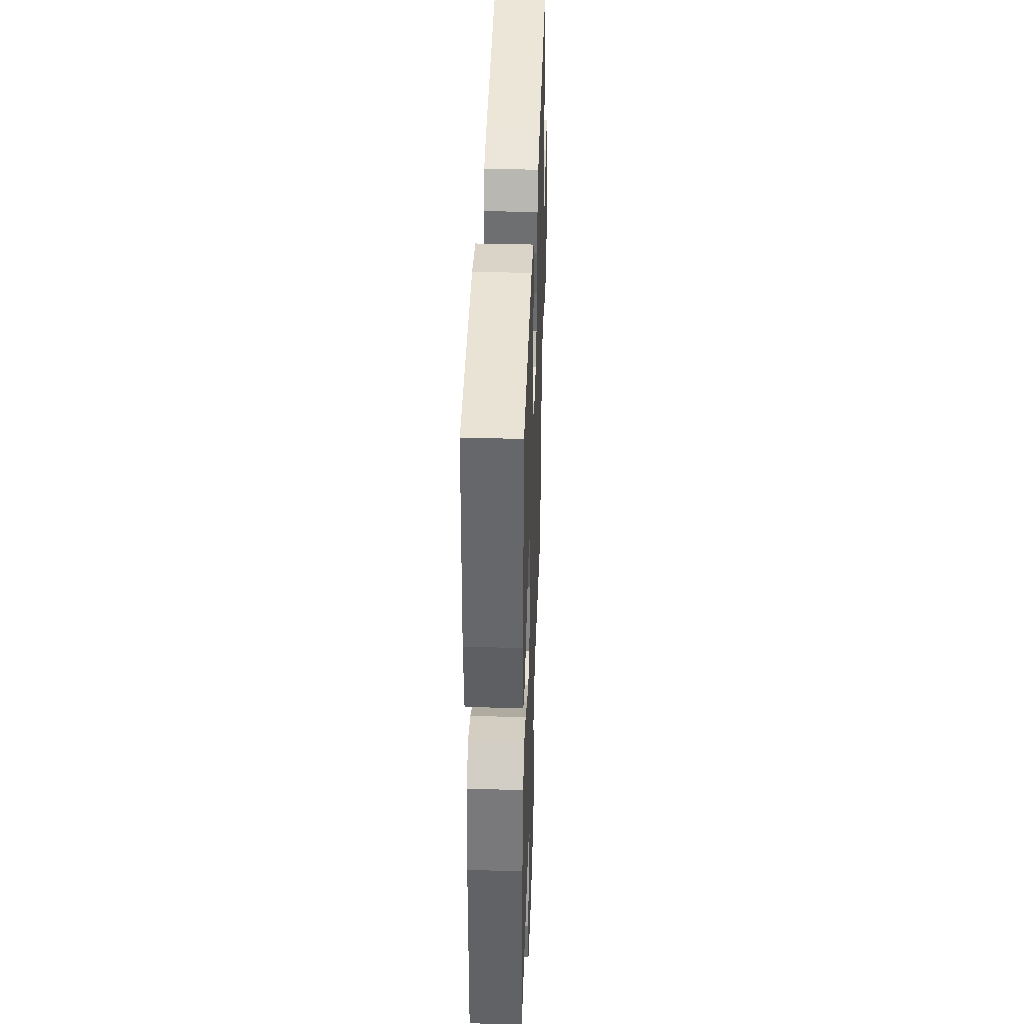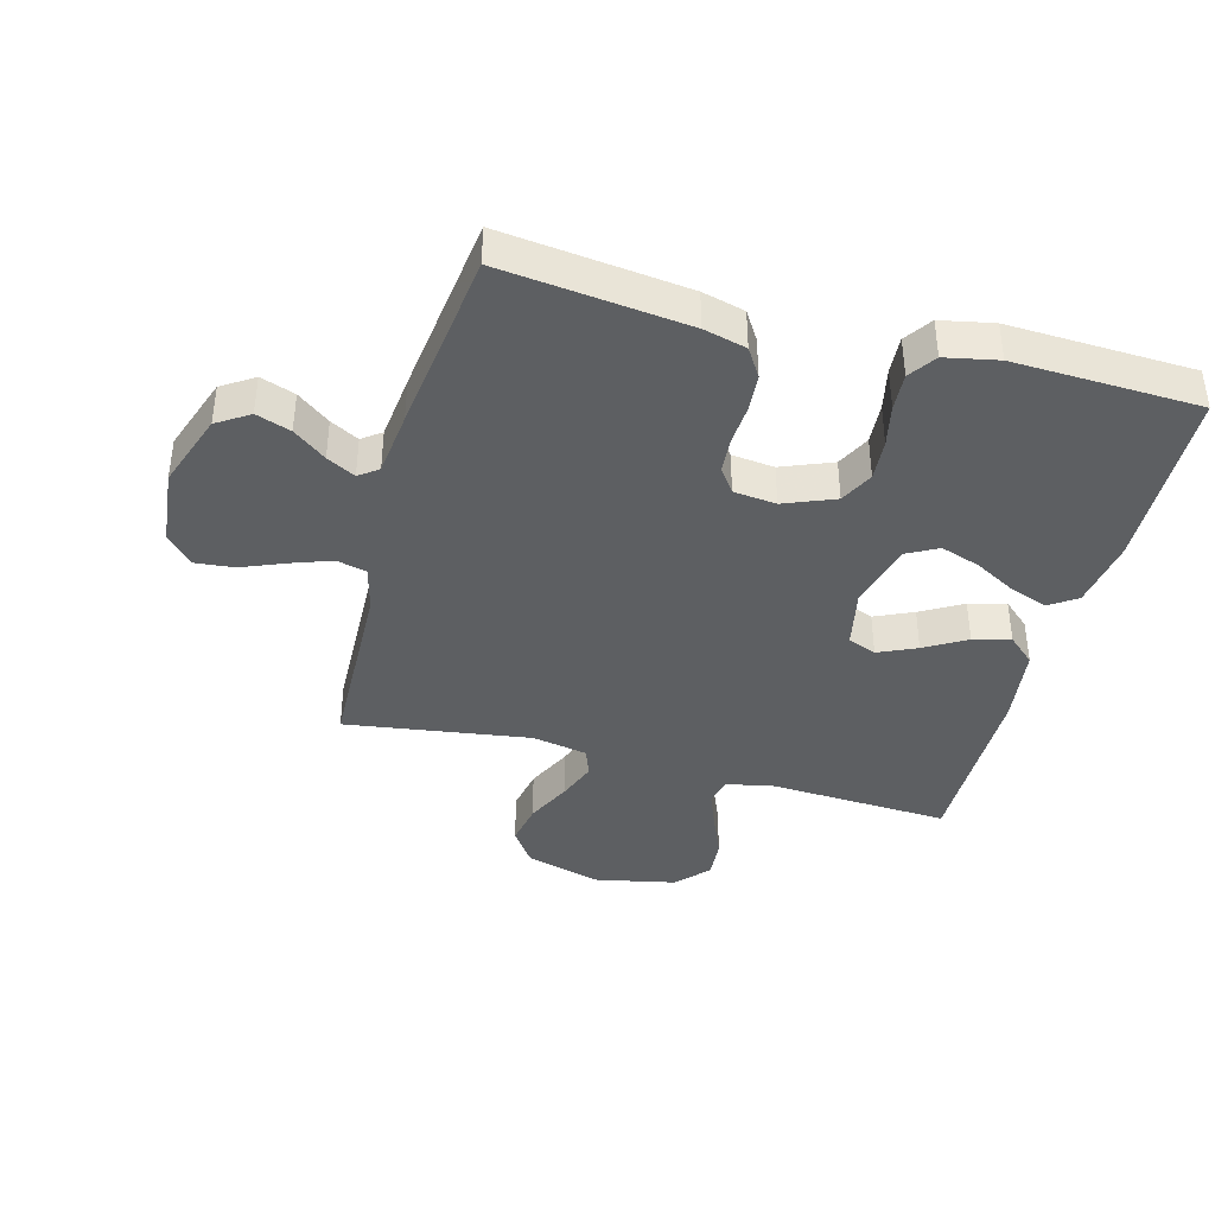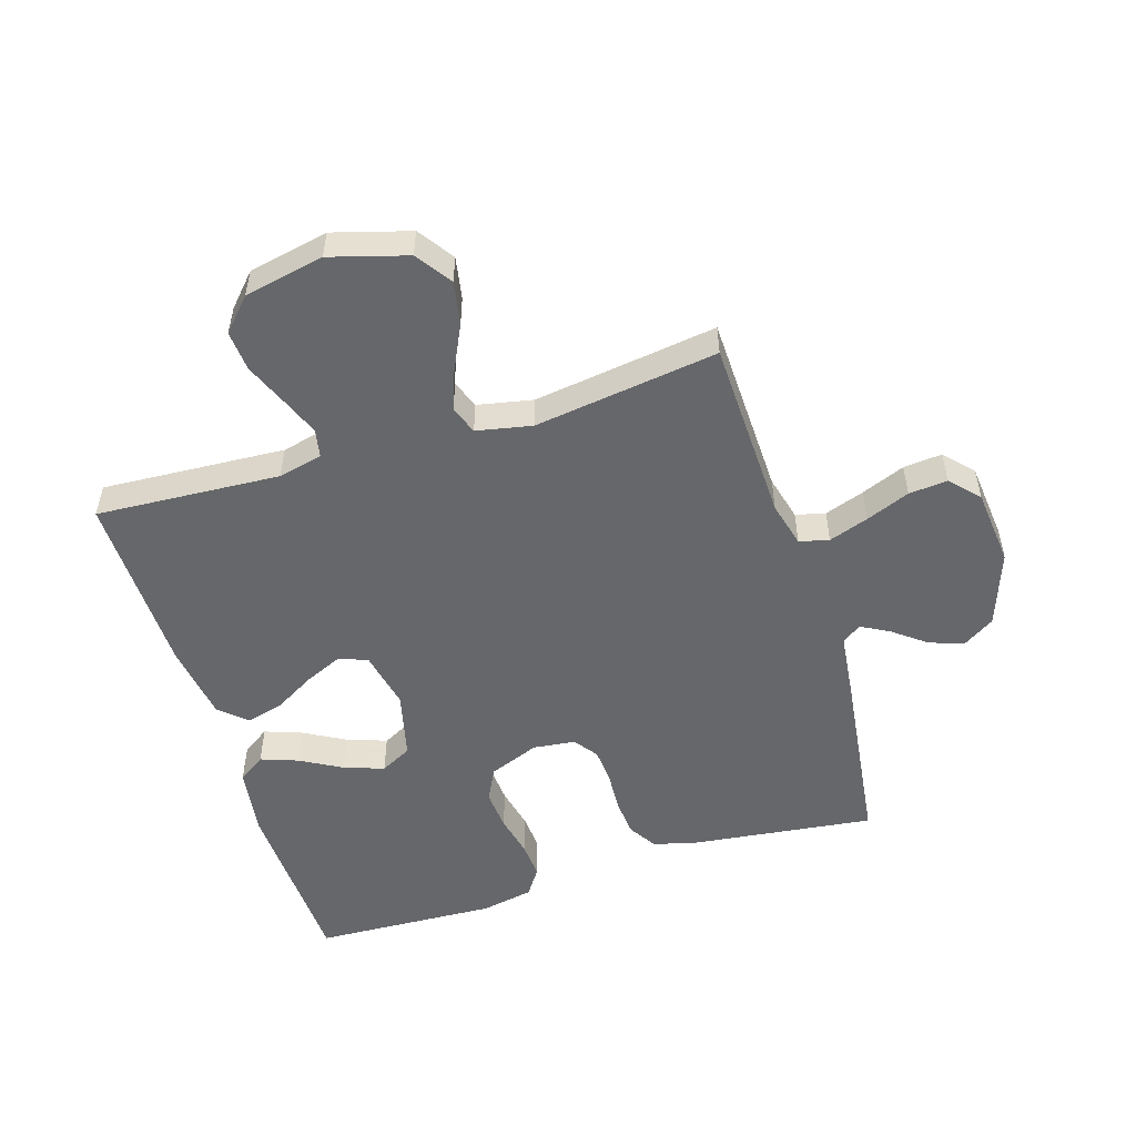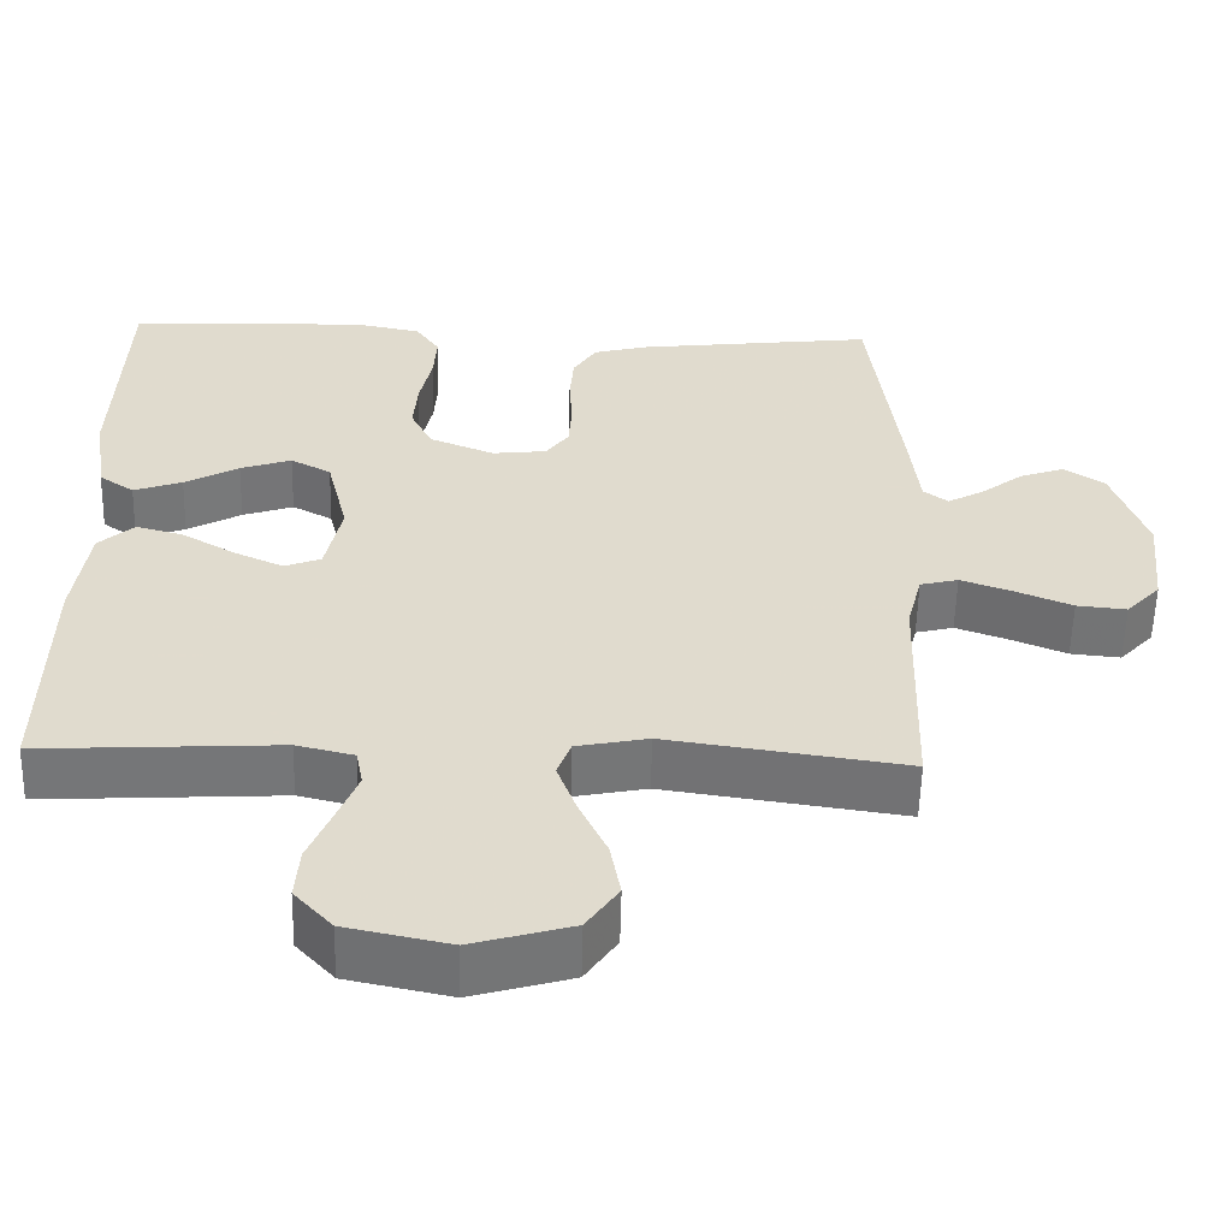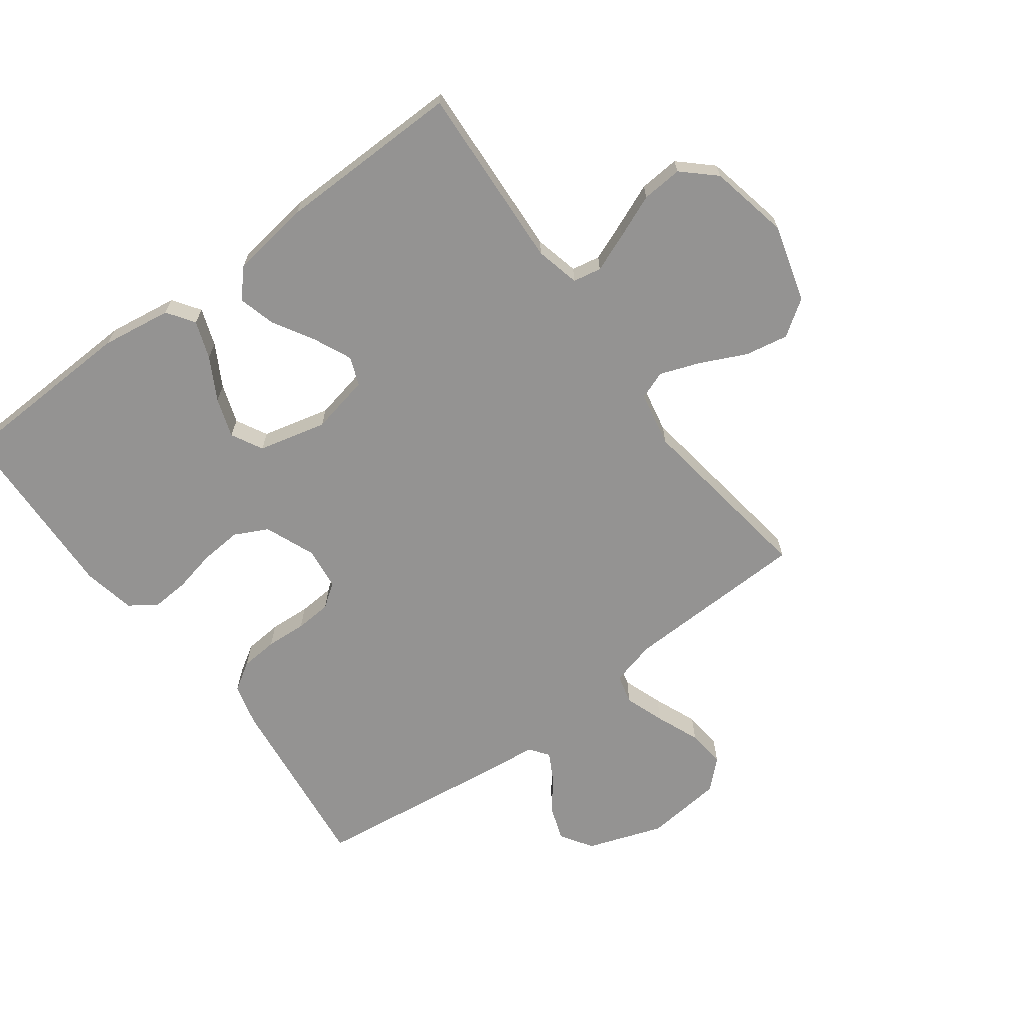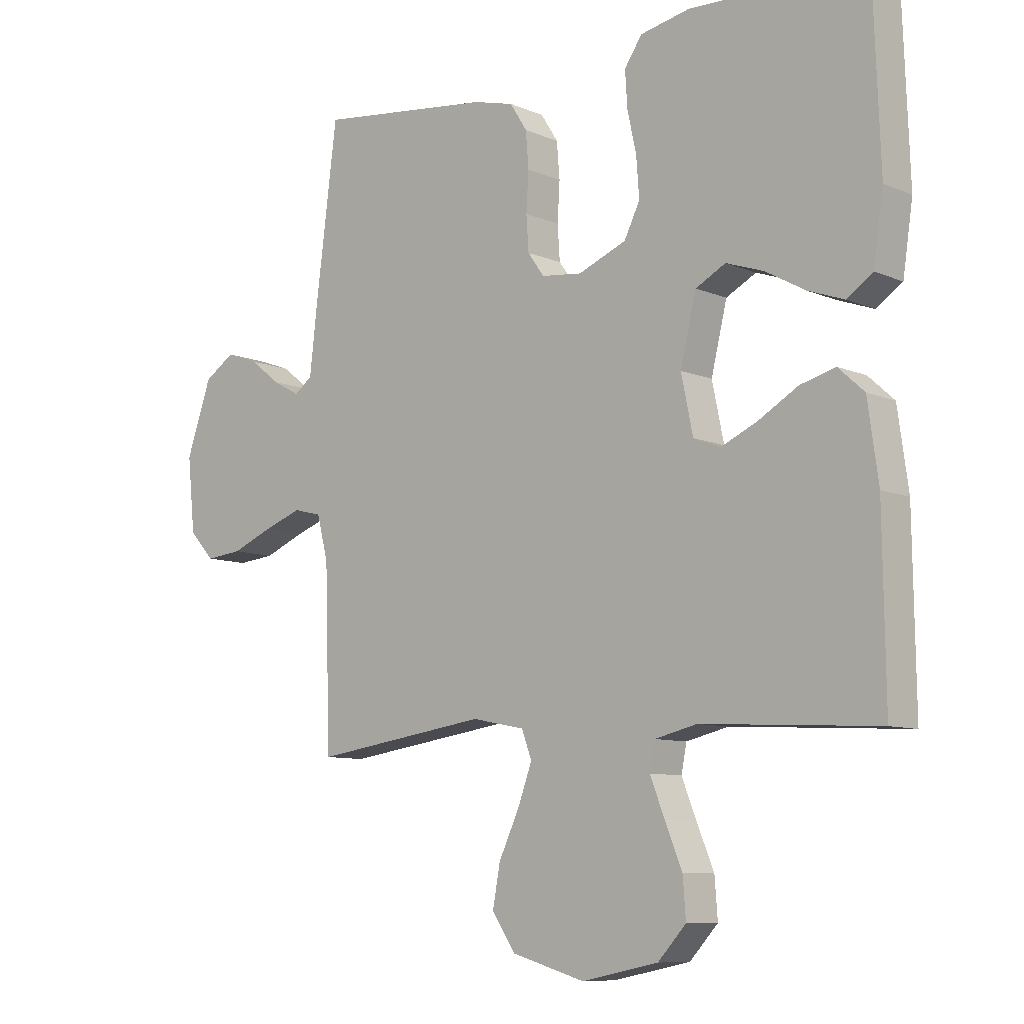
<metadata>
{"format":"obj","ext":"obj","renderer":"f3d","projection":"perspective","resolution":1024,"background":"white","views":[{"elev":39.9,"azim":91.9,"up":"+Z"},{"elev":-39.5,"azim":-15.0,"up":"+Y"},{"elev":-52.0,"azim":-162.8,"up":"+Y"},{"elev":-56.6,"azim":178.6,"up":"+Z"},{"elev":-66.8,"azim":126.6,"up":"+Y"},{"elev":-8.9,"azim":41.5,"up":"+Z"}]}
</metadata>
<code>
v 0.5 0.07 0.5
v 0.511 0.07 0.2
v 0.494 0.07 0.086
v 0.45 0.07 0.056
v 0.389 0.07 0.078
v 0.321 0.07 0.116
v 0.257 0.07 0.138
v 0.206 0.07 0.111
v 0.179 0.07 0
v 0.199 0.07 -0.096
v 0.245 0.07 -0.114
v 0.307 0.07 -0.086
v 0.374 0.07 -0.047
v 0.434 0.07 -0.031
v 0.478 0.07 -0.071
v 0.496 0.07 -0.2
v 0.5 0.07 -0.5
v 0.2 0.07 -0.483
v 0.128 0.07 -0.5
v 0.119 0.07 -0.546
v 0.144 0.07 -0.609
v 0.173 0.07 -0.679
v 0.178 0.07 -0.745
v 0.13 0.07 -0.797
v 0 0.07 -0.824
v -0.125 0.07 -0.788
v -0.165 0.07 -0.73
v -0.152 0.07 -0.66
v -0.117 0.07 -0.586
v -0.093 0.07 -0.521
v -0.11 0.07 -0.475
v -0.2 0.07 -0.457
v -0.5 0.07 -0.5
v -0.509 0.07 -0.2
v -0.528 0.07 -0.126
v -0.576 0.07 -0.114
v -0.641 0.07 -0.137
v -0.712 0.07 -0.166
v -0.775 0.07 -0.172
v -0.818 0.07 -0.126
v -0.831 0.07 0
v -0.788 0.07 0.123
v -0.736 0.07 0.157
v -0.68 0.07 0.137
v -0.627 0.07 0.096
v -0.581 0.07 0.071
v -0.55 0.07 0.094
v -0.538 0.07 0.2
v -0.5 0.07 0.5
v -0.2 0.07 0.464
v -0.131 0.07 0.446
v -0.102 0.07 0.4
v -0.097 0.07 0.339
v -0.101 0.07 0.273
v -0.097 0.07 0.214
v -0.069 0.07 0.175
v 0 0.07 0.167
v 0.082 0.07 0.2
v 0.109 0.07 0.254
v 0.104 0.07 0.321
v 0.089 0.07 0.39
v 0.085 0.07 0.451
v 0.115 0.07 0.495
v 0.2 0.07 0.512
v 0.5 0 0.5
v 0.511 0 0.2
v 0.494 0 0.086
v 0.45 0 0.056
v 0.389 0 0.078
v 0.321 0 0.116
v 0.257 0 0.138
v 0.206 0 0.111
v 0.179 0 0
v 0.199 0 -0.096
v 0.245 0 -0.114
v 0.307 0 -0.086
v 0.374 0 -0.047
v 0.434 0 -0.031
v 0.478 0 -0.071
v 0.496 0 -0.2
v 0.5 0 -0.5
v 0.2 0 -0.483
v 0.128 0 -0.5
v 0.119 0 -0.546
v 0.144 0 -0.609
v 0.173 0 -0.679
v 0.178 0 -0.745
v 0.13 0 -0.797
v 0 0 -0.824
v -0.125 0 -0.788
v -0.165 0 -0.73
v -0.152 0 -0.66
v -0.117 0 -0.586
v -0.093 0 -0.521
v -0.11 0 -0.475
v -0.2 0 -0.457
v -0.5 0 -0.5
v -0.509 0 -0.2
v -0.528 0 -0.126
v -0.576 0 -0.114
v -0.641 0 -0.137
v -0.712 0 -0.166
v -0.775 0 -0.172
v -0.818 0 -0.126
v -0.831 0 0
v -0.788 0 0.123
v -0.736 0 0.157
v -0.68 0 0.137
v -0.627 0 0.096
v -0.581 0 0.071
v -0.55 0 0.094
v -0.538 0 0.2
v -0.5 0 0.5
v -0.2 0 0.464
v -0.131 0 0.446
v -0.102 0 0.4
v -0.097 0 0.339
v -0.101 0 0.273
v -0.097 0 0.214
v -0.069 0 0.175
v 0 0 0.167
v 0.082 0 0.2
v 0.109 0 0.254
v 0.104 0 0.321
v 0.089 0 0.39
v 0.085 0 0.451
v 0.115 0 0.495
v 0.2 0 0.512
f 4 5 6
f 3 4 6
f 2 3 6
f 1 2 6
f 64 1 6
f 63 64 6
f 62 63 6
f 61 62 6
f 60 61 6
f 59 60 6 7
f 58 59 7 8
f 57 58 8 9
f 56 57 9 10
f 52 53 54
f 51 52 54
f 50 51 54
f 49 50 54
f 48 49 54
f 47 48 54
f 46 47 54 55
f 43 44 45
f 42 43 45
f 41 42 45
f 40 41 45
f 39 40 45
f 38 39 45
f 37 38 45
f 36 37 45 46
f 46 55 56
f 36 46 56
f 35 36 56
f 32 33 34
f 35 56 10
f 34 35 10
f 32 34 10
f 31 32 10
f 27 28 29
f 26 27 29
f 25 26 29
f 24 25 29
f 23 24 29
f 22 23 29
f 21 22 29
f 20 21 29 30
f 16 17 18
f 15 16 18
f 14 15 18
f 13 14 18
f 12 13 18
f 11 12 18 19
f 10 11 19
f 20 30 31
f 19 20 31
f 10 19 31
f 70 69 68
f 70 68 67
f 70 67 66
f 70 66 65
f 70 65 128
f 70 128 127
f 70 127 126
f 70 126 125
f 70 125 124
f 71 70 124 123
f 72 71 123 122
f 73 72 122 121
f 74 73 121 120
f 118 117 116
f 118 116 115
f 118 115 114
f 118 114 113
f 118 113 112
f 118 112 111
f 119 118 111 110
f 109 108 107
f 109 107 106
f 109 106 105
f 109 105 104
f 109 104 103
f 109 103 102
f 109 102 101
f 110 109 101 100
f 120 119 110
f 120 110 100
f 120 100 99
f 98 97 96
f 74 120 99
f 74 99 98
f 74 98 96
f 74 96 95
f 93 92 91
f 93 91 90
f 93 90 89
f 93 89 88
f 93 88 87
f 93 87 86
f 93 86 85
f 94 93 85 84
f 82 81 80
f 82 80 79
f 82 79 78
f 82 78 77
f 82 77 76
f 83 82 76 75
f 83 75 74
f 95 94 84
f 95 84 83
f 95 83 74
f 1 65 66 2
f 2 66 67 3
f 3 67 68 4
f 4 68 69 5
f 5 69 70 6
f 6 70 71 7
f 7 71 72 8
f 8 72 73 9
f 9 73 74 10
f 10 74 75 11
f 11 75 76 12
f 12 76 77 13
f 13 77 78 14
f 14 78 79 15
f 15 79 80 16
f 16 80 81 17
f 17 81 82 18
f 18 82 83 19
f 19 83 84 20
f 20 84 85 21
f 21 85 86 22
f 22 86 87 23
f 23 87 88 24
f 24 88 89 25
f 25 89 90 26
f 26 90 91 27
f 27 91 92 28
f 28 92 93 29
f 29 93 94 30
f 30 94 95 31
f 31 95 96 32
f 32 96 97 33
f 33 97 98 34
f 34 98 99 35
f 35 99 100 36
f 36 100 101 37
f 37 101 102 38
f 38 102 103 39
f 39 103 104 40
f 40 104 105 41
f 41 105 106 42
f 42 106 107 43
f 43 107 108 44
f 44 108 109 45
f 45 109 110 46
f 46 110 111 47
f 47 111 112 48
f 48 112 113 49
f 49 113 114 50
f 50 114 115 51
f 51 115 116 52
f 52 116 117 53
f 53 117 118 54
f 54 118 119 55
f 55 119 120 56
f 56 120 121 57
f 57 121 122 58
f 58 122 123 59
f 59 123 124 60
f 60 124 125 61
f 61 125 126 62
f 62 126 127 63
f 63 127 128 64
f 64 128 65 1

</code>
